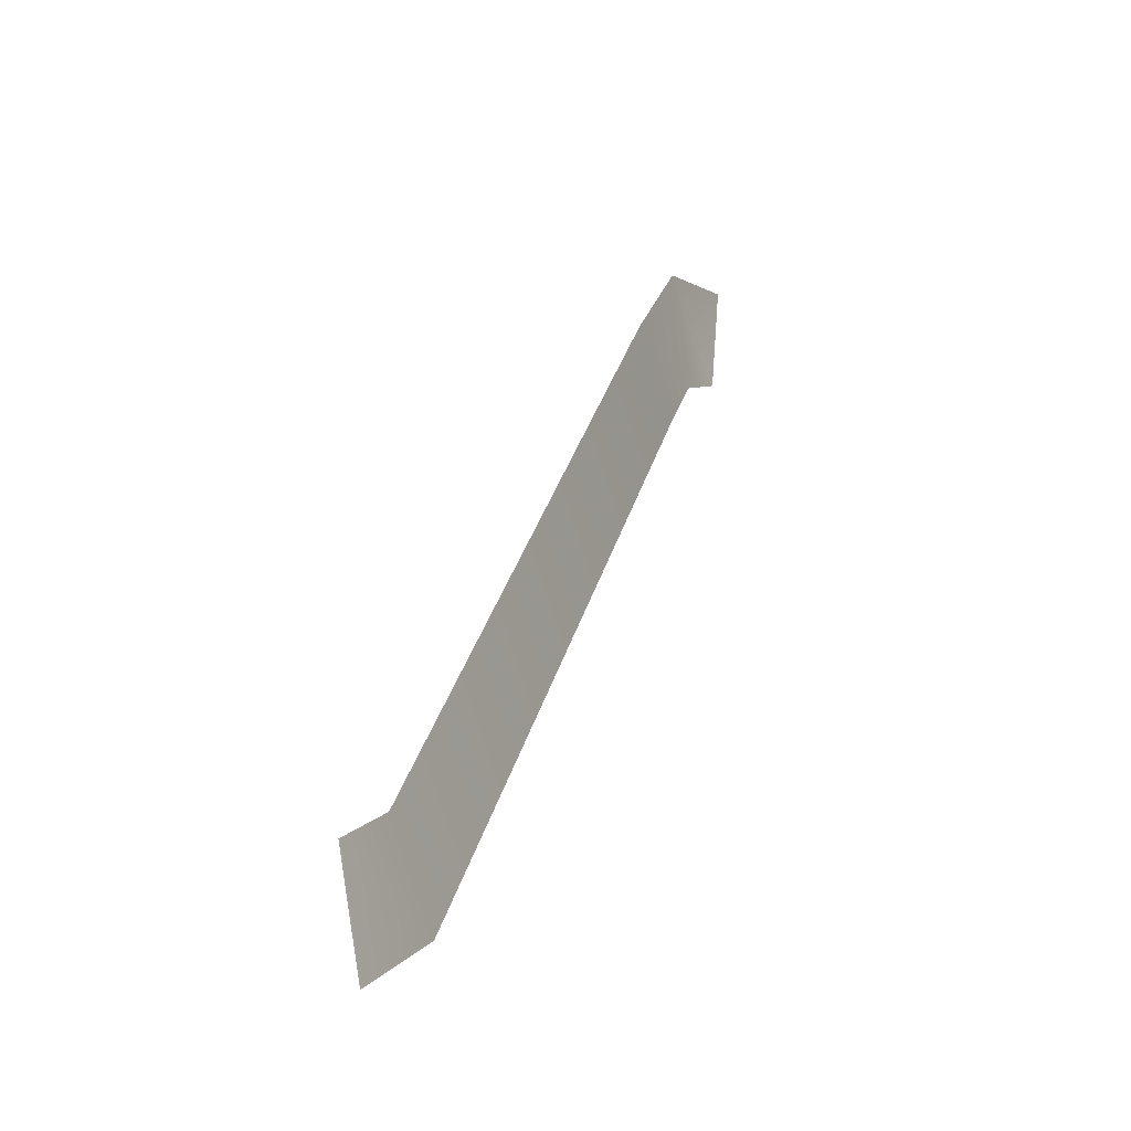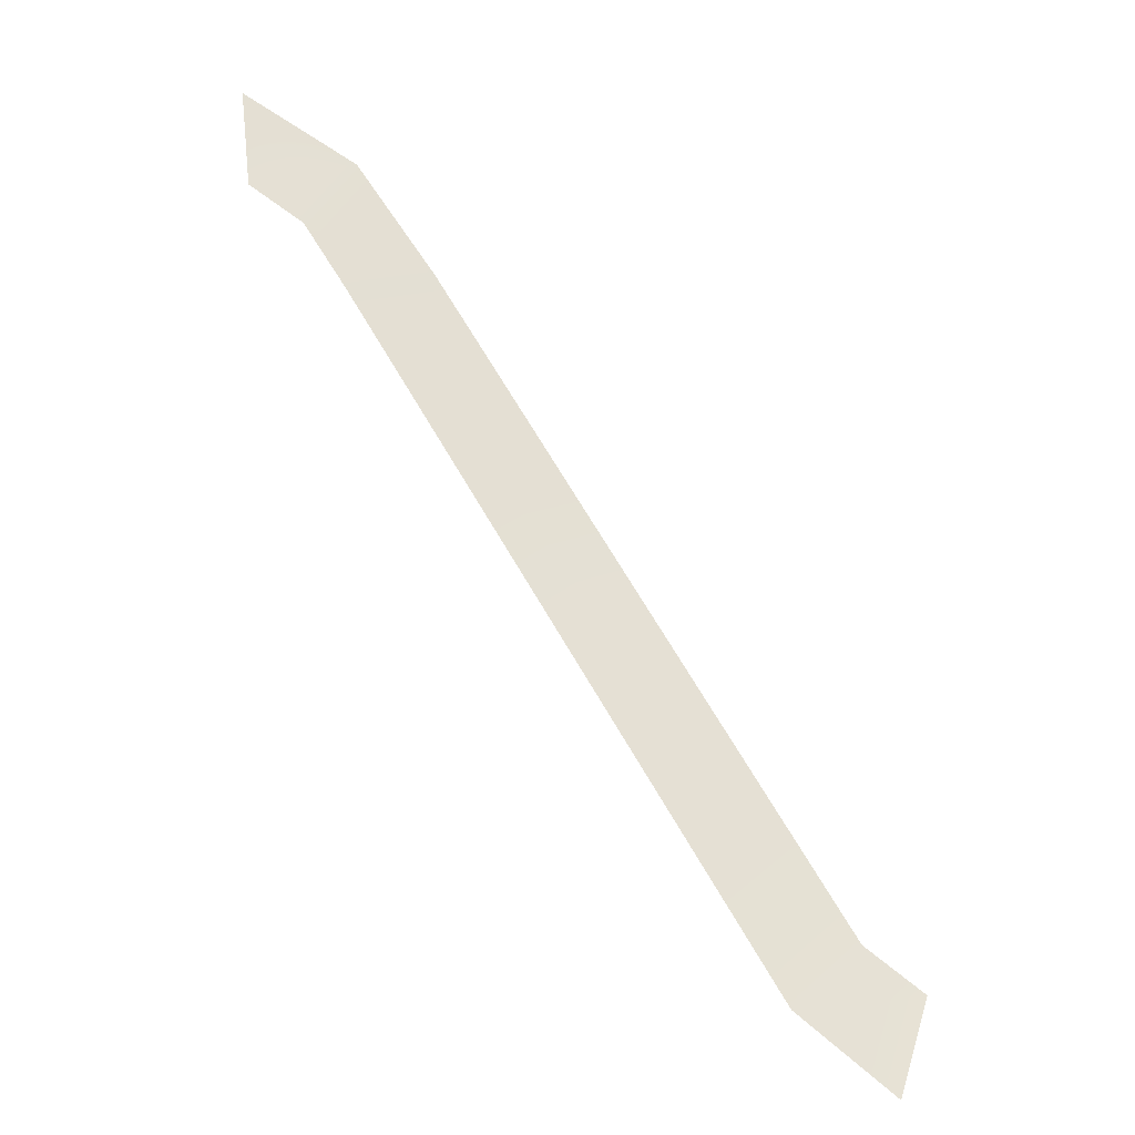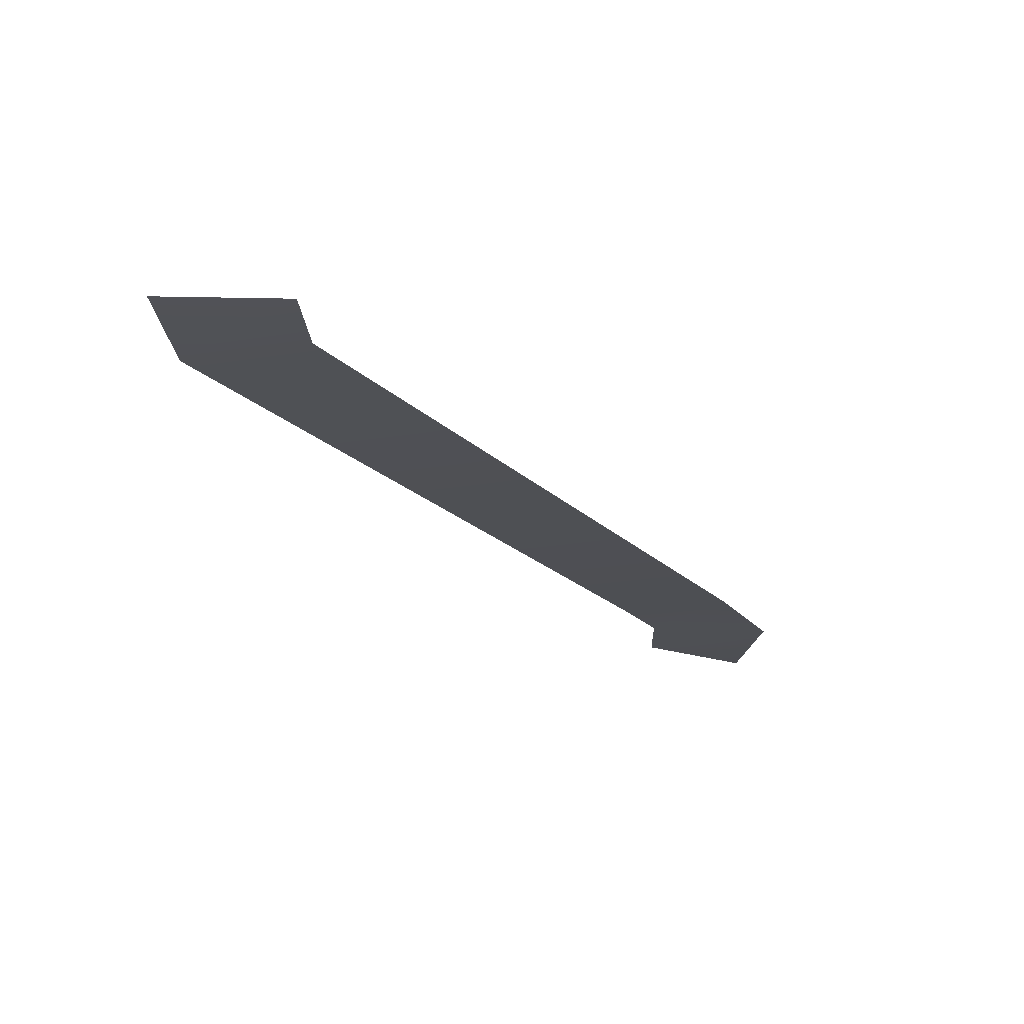
<metadata>
{"format":"obj","ext":"obj","renderer":"f3d","projection":"perspective","resolution":1024,"background":"white","views":[{"elev":-23.4,"azim":-67.5,"up":"+Z"},{"elev":-35.9,"azim":148.1,"up":"+Z"},{"elev":-15.4,"azim":-116.3,"up":"+Y"}]}
</metadata>
<code>
g default
v -10.03 -0.4172 8.662
v -10.18 -0.4135 8.808
v -10.22 -0.3996 8.552
v -10.29 -0.3942 8.741
v -9.161 -0.5084 9.936
v -9.255 -0.5149 10.13
v -9.243 -0.5017 9.824
v -9.416 -0.5074 9.94
v -9.035 -0.5312 10.2
v -9.06 -0.5231 9.986
g WorldmapLine01_09
f 6 9 10 5
f 4 2 1 3
f 8 6 5 7
f 2 8 7 1

</code>
